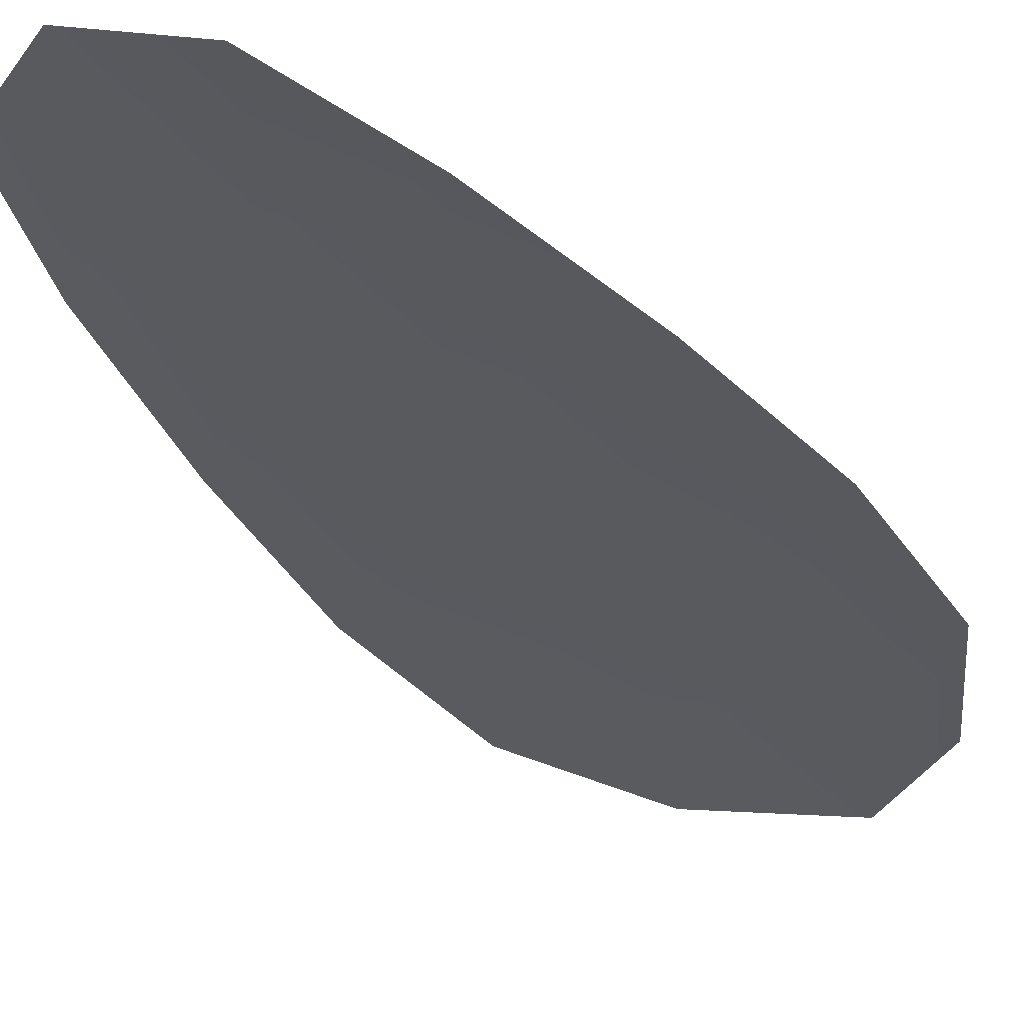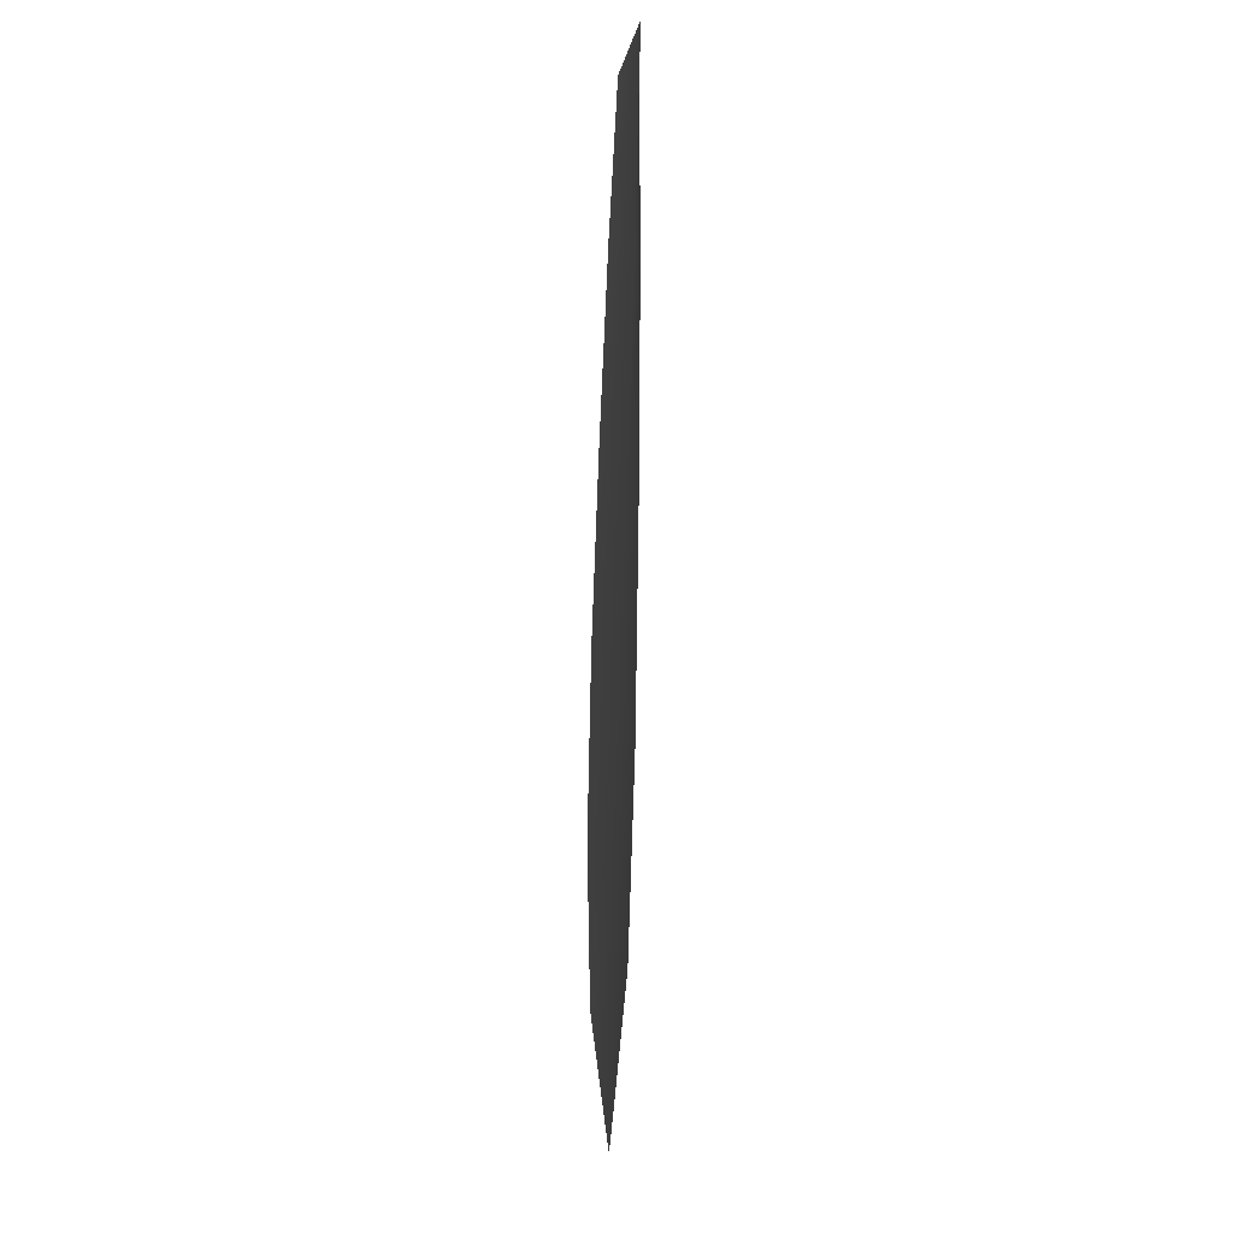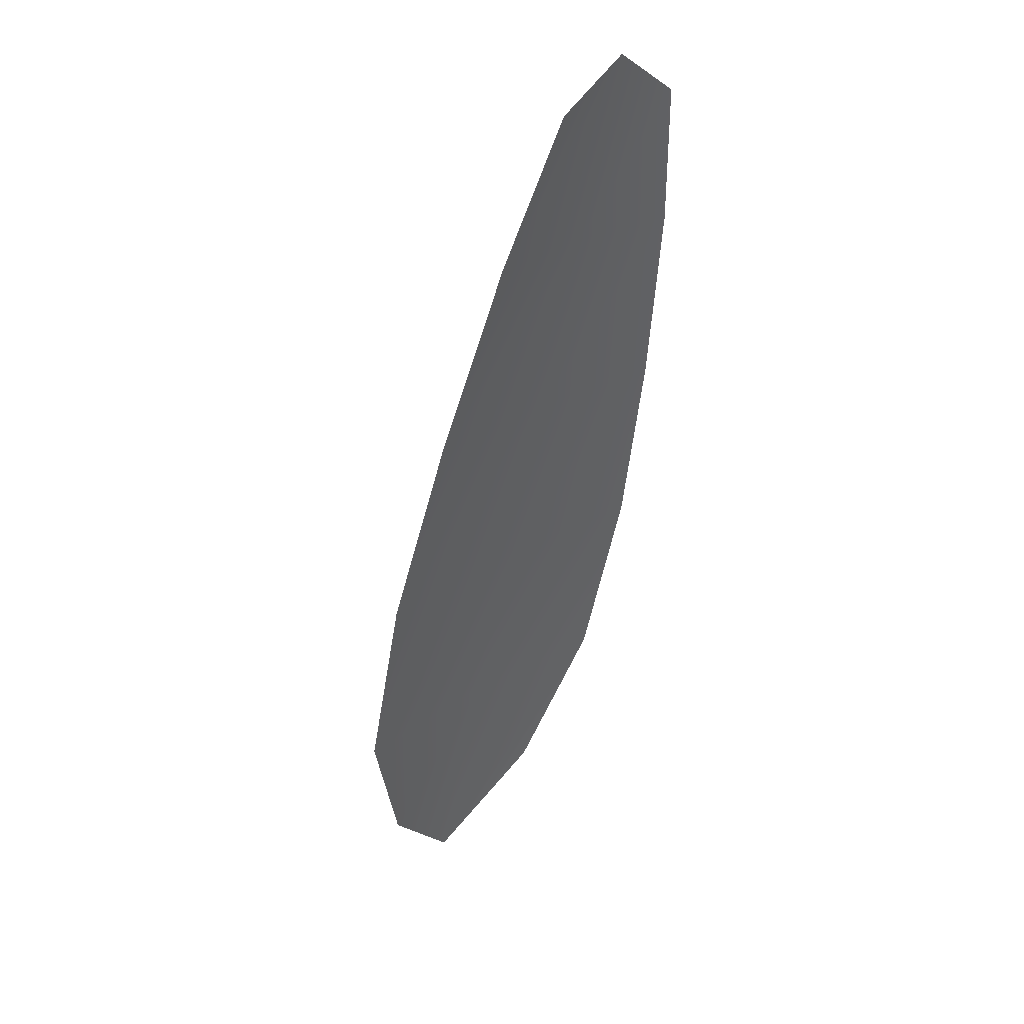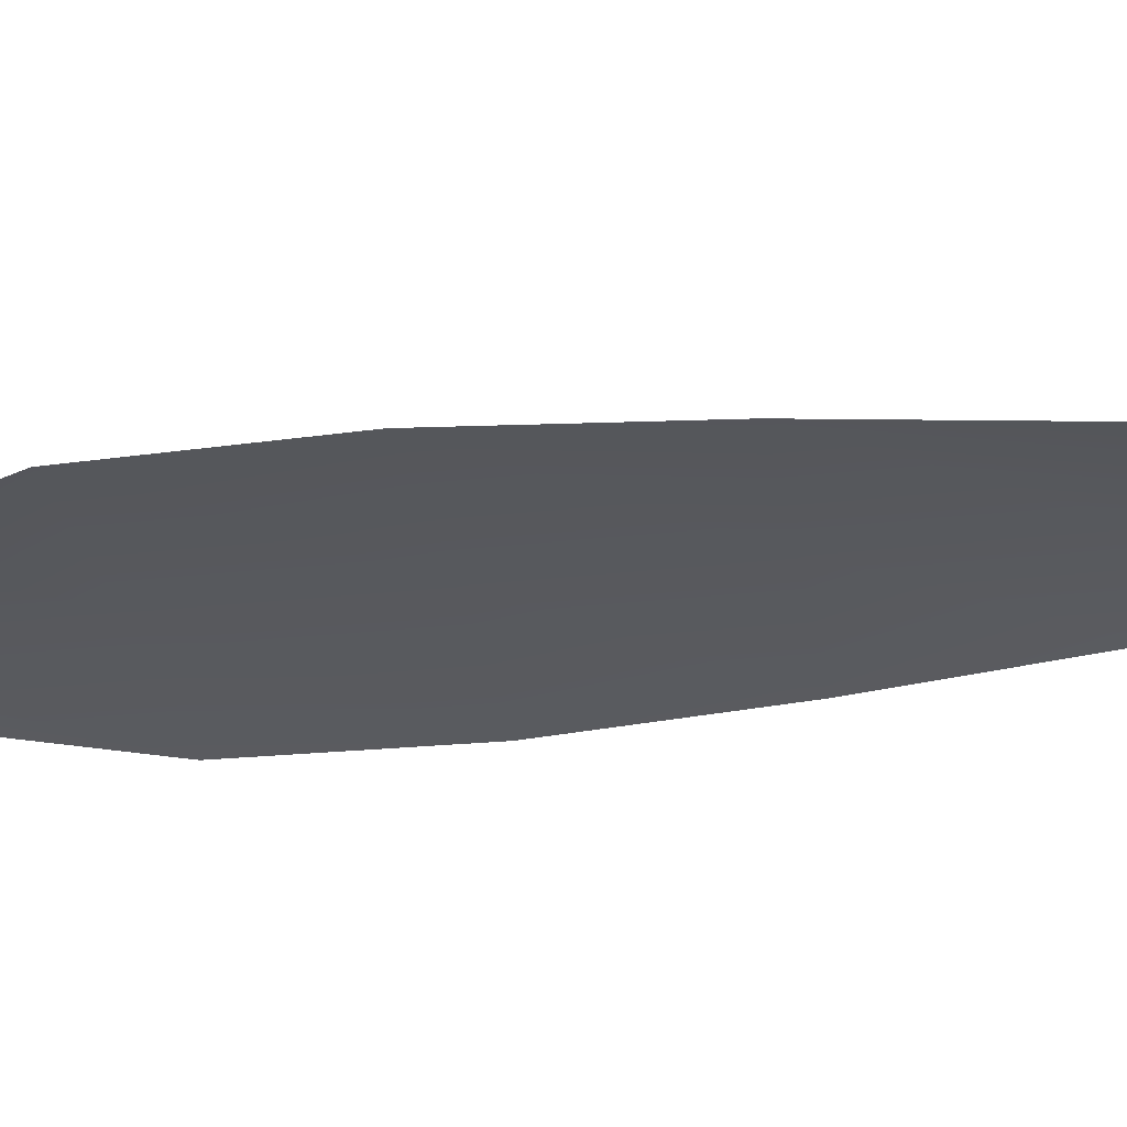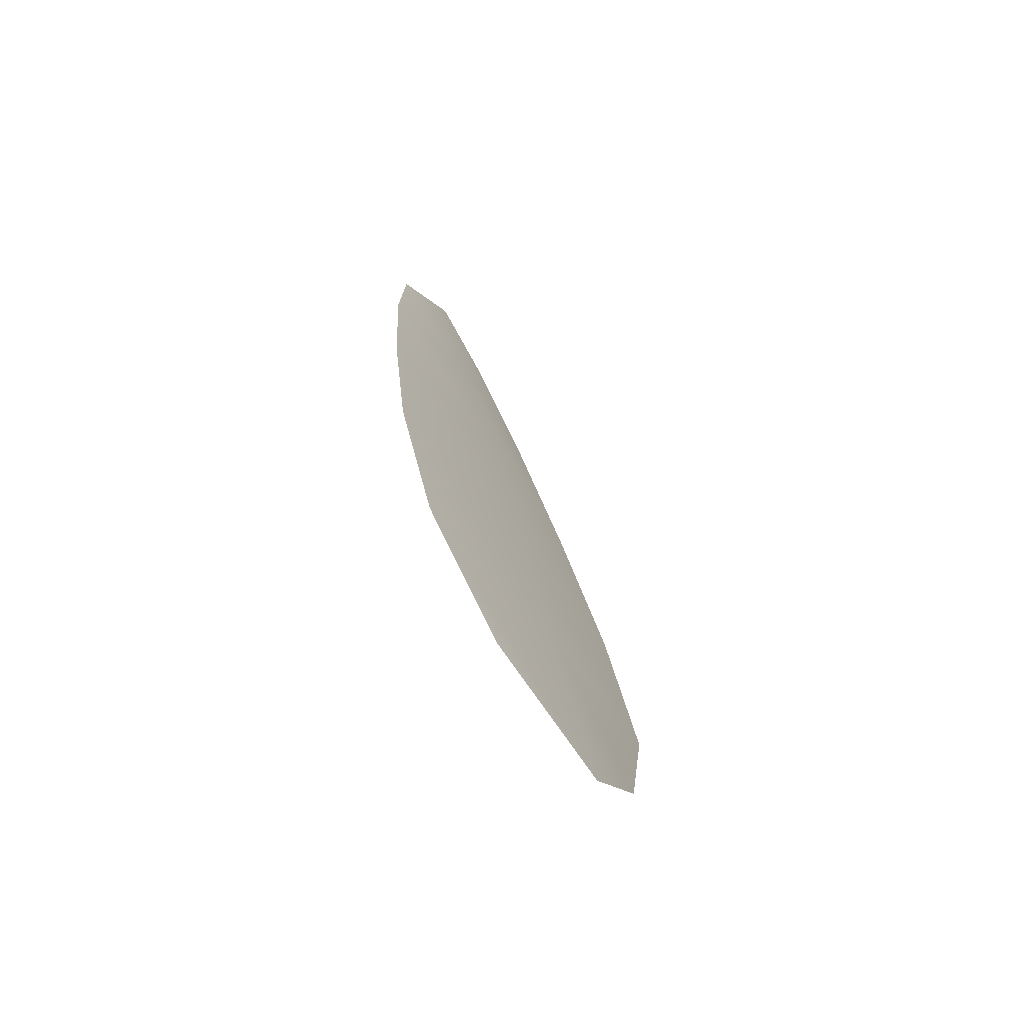
<metadata>
{"format":"obj","ext":"obj","renderer":"f3d","projection":"perspective","resolution":1024,"background":"white","views":[{"elev":-31.3,"azim":-136.2,"up":"+Z"},{"elev":-3.0,"azim":-96.4,"up":"+Y"},{"elev":44.8,"azim":134.4,"up":"+Y"},{"elev":-29.7,"azim":114.8,"up":"+Z"},{"elev":-73.2,"azim":-53.5,"up":"+Y"}]}
</metadata>
<code>
o feather_flight_secondary_009
v 0.1111 0.08612 0.01891
v 0.106 0.08477 0.01892
v 0.1195 0.05843 0.01897
v 0.1126 0.05659 0.01897
v 0.1082 0.08687 0.01922
v 0.1168 0.05439 0.01929
v 0.1137 0.08175 0.01892
v 0.1165 0.0759 0.01893
v 0.1189 0.06994 0.01895
v 0.1203 0.06373 0.01896
v 0.1092 0.06075 0.01897
v 0.1073 0.06685 0.01895
v 0.1064 0.07321 0.01894
v 0.1059 0.07967 0.01893
v 0.1098 0.08071 0.01923
v 0.1115 0.07455 0.01925
v 0.1131 0.0684 0.01926
v 0.1147 0.06224 0.01927
f 18 10 3 6
f 11 18 6 4
f 5 1 7 15
f 15 7 8 16
f 16 8 9 17
f 17 9 10 18
f 2 5 15 14
f 14 15 16 13
f 13 16 17 12
f 12 17 18 11

</code>
